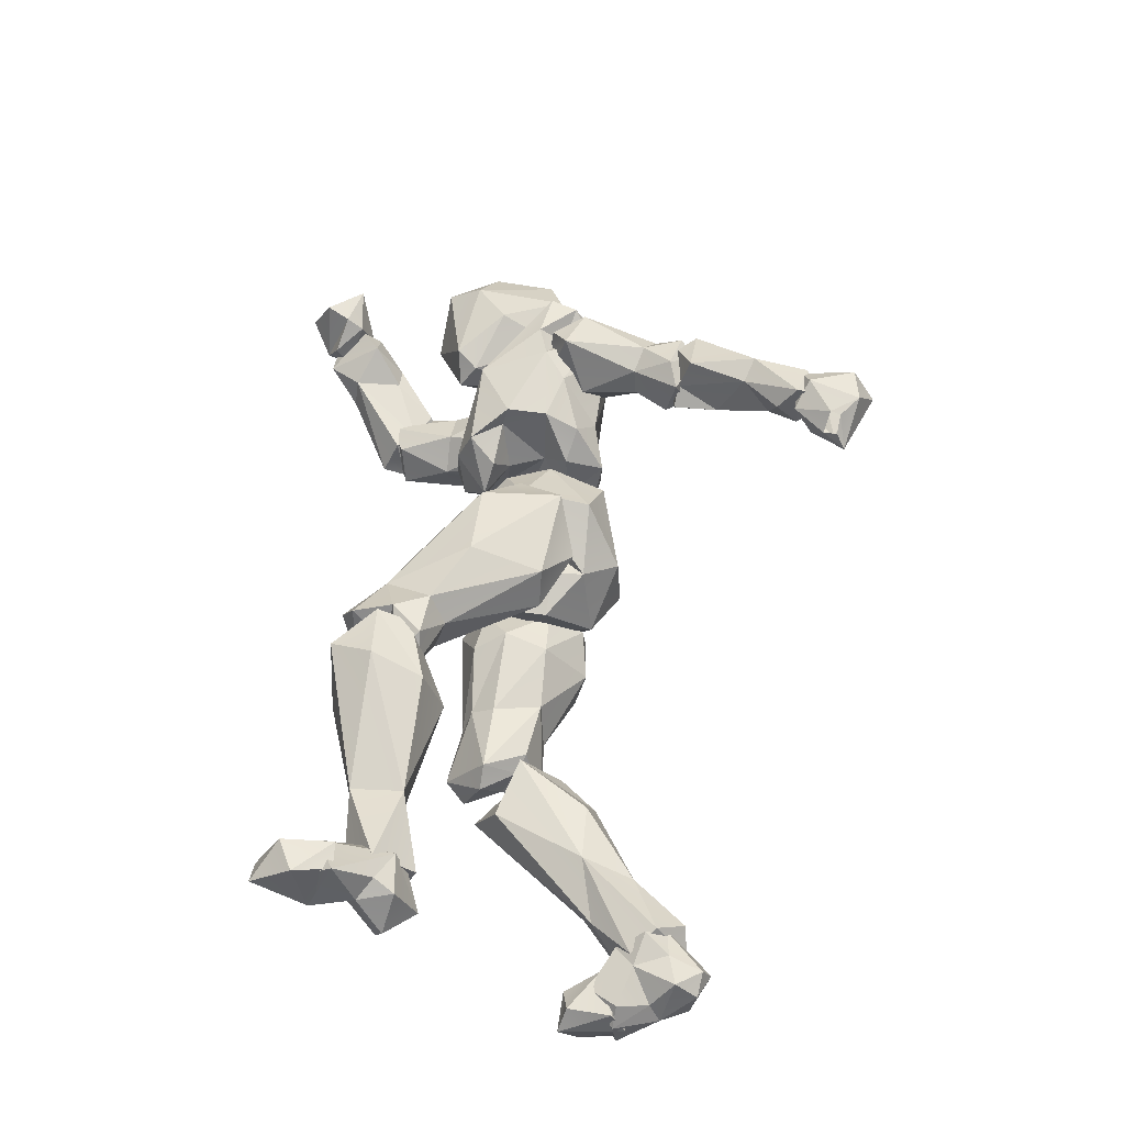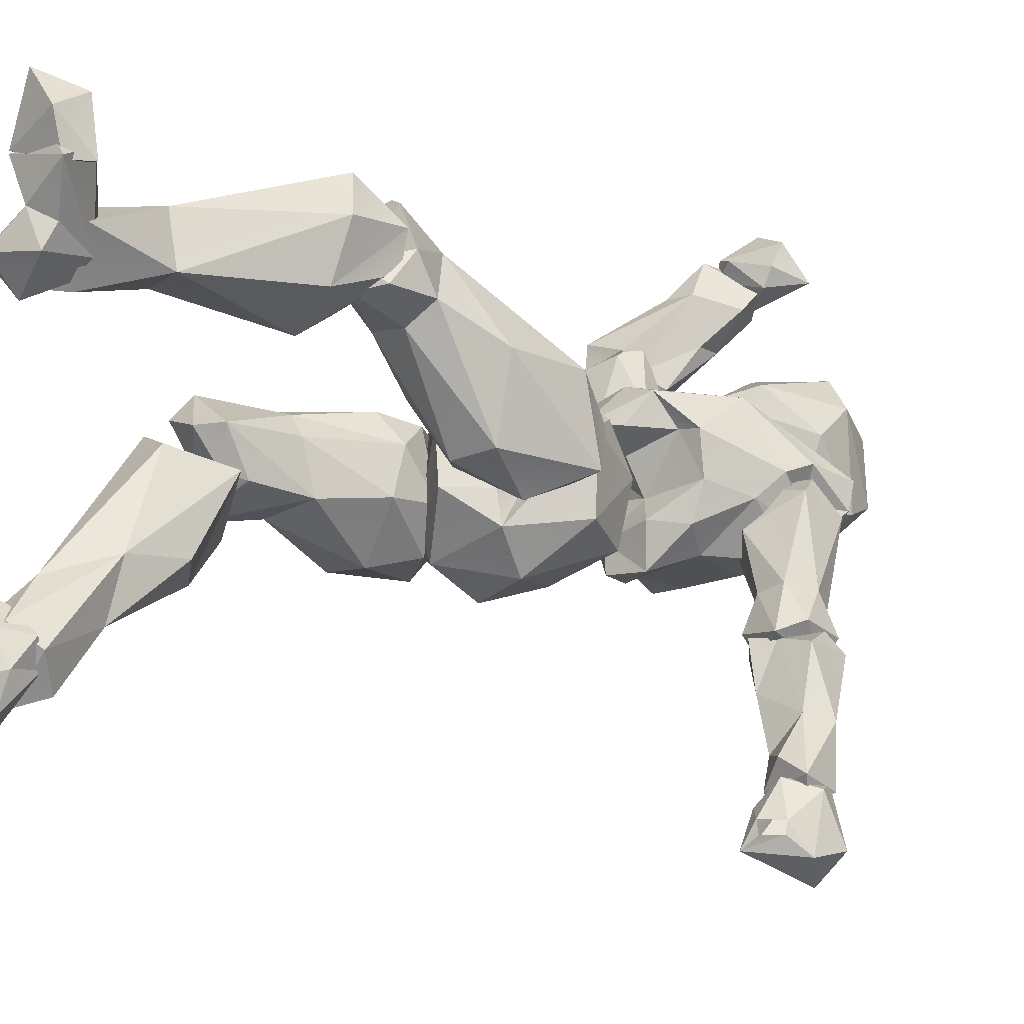
<metadata>
{"format":"obj","ext":"obj","renderer":"f3d","projection":"perspective","resolution":1024,"background":"white","views":[{"elev":-49.3,"azim":76.1,"up":"+Y"},{"elev":-5.2,"azim":39.4,"up":"+Z"}]}
</metadata>
<code>
o Beta_Surface
v 0.02077 0.7165 0.9501
v -0.01022 0.8768 1.128
v 0.1893 0.8731 1.037
v 0.07452 0.9242 1.115
v 0.1913 0.8666 0.9045
v -0.001916 0.735 1.042
v 0.09371 0.7717 0.8922
v 0.05078 0.7917 1.077
v 0.08686 0.8235 0.8197
v 0.04406 0.939 0.8157
v -0.006598 0.9158 1.098
v 0.1488 0.9543 1.061
v 0.1596 0.9973 0.9745
v 0.1572 0.9632 0.8655
v 0.07974 0.7765 0.9493
v 0.03863 0.9568 0.8462
v 0.0852 0.8537 0.9849
v -0.1133 0.975 1.054
v -0.0945 1.026 0.9012
v 0.02895 0.8063 1.116
v -0.184 0.9399 0.9383
v -0.1487 0.9137 1.053
v -0.07212 0.8085 1.071
v -0.03539 0.7624 0.8435
v -0.08358 0.932 0.7971
v -0.01168 0.8446 0.789
v -0.1639 0.8931 1.007
v -0.06807 0.7749 0.9141
v -0.1309 0.8315 0.8764
v -0.07379 0.8652 0.9577
v 0.09115 1.121 0.926
v 0.1649 1.278 1.123
v 0.02294 1.428 1.027
v 0.2177 1.362 0.9596
v 0.1614 1.165 1.067
v 0.2126 1.33 0.8674
v 0.2141 1.414 0.8846
v 0.2722 1.408 0.9485
v 0.08612 1.128 0.8471
v 0.1545 1.453 0.925
v 0.1554 1.152 0.9182
v 0.06142 1.105 1.072
v 0.1185 1.168 1.067
v 0.02175 1.16 1.141
v 0.1265 1.375 1.086
v 0.1109 1.431 1.013
v 0.2125 1.239 0.9607
v 0.2348 1.359 0.9048
v 0.1256 1.315 0.8482
v 0.2357 1.288 1.004
v 0.1353 1.201 0.8739
v 0.169 1.165 0.9876
v 0.248 1.346 1.02
v 0.09234 1.138 1.128
v 0.2645 1.436 0.9984
v 0.02186 1.317 0.8343
v 0.02908 1.151 1.031
v -0.09581 1.207 0.971
v -0.09217 1.192 1.057
v -0.04325 1.193 1.128
v -0.08874 1.324 1.067
v -0.1143 1.451 1.019
v -0.107 1.453 0.9547
v -0.09147 1.393 0.9806
v 0.00985 1.417 0.8636
v 0.0372 1.444 0.9756
v -0.09749 1.305 0.8884
v -0.09821 1.439 0.8955
v -0.02558 1.294 0.8254
v 0.00852 1.127 0.8445
v 0.01684 1.166 0.8336
v -0.003605 1.086 1.076
v -0.07215 1.163 1.105
v 0.004529 1.335 1.085
v -0.05527 1.439 1.057
v -0.09367 1.479 0.9595
v -0.01586 1.471 0.9381
v 0.1012 1.406 0.8832
v -0.08488 1.42 0.953
v -0.1222 1.324 0.9645
v -0.002002 1.135 0.8983
v -0.04262 1.192 1.02
v 0.055 1.165 0.9633
v -0.003841 1.224 0.8457
v 0.09713 1.427 1.165
v 0.06752 1.691 1.141
v 0.09345 1.683 0.9746
v 0.1344 1.465 0.9541
v 0.04094 1.43 0.9667
v 0.135 1.667 1.092
v 0.1586 1.583 1.136
v 0.1615 1.638 0.9758
v 0.1827 1.559 0.9593
v 0.1029 1.615 1.19
v 0.1715 1.485 1.084
v -0.001607 1.54 1.19
v 0.02481 1.642 1.183
v -0.03663 1.661 1.097
v 0.01614 1.708 1.067
v -0.03494 1.618 0.9669
v 0.01169 1.678 0.9828
v 0.07389 1.593 0.8902
v 0.03741 1.476 0.9265
v 0.0322 1.395 1.145
v -0.04768 1.524 1.104
v -0.03208 1.486 1.002
v 0.0824 1.397 1.124
v 0.1851 0.6834 1.133
v 0.02713 0.74 0.9805
v 0.1219 0.554 1.262
v -0.009016 0.5396 1.305
v 0.08603 0.5686 1.157
v 0.0894 0.6455 1.272
v 0.2244 0.8369 0.9691
v 0.08809 0.6633 0.9783
v 0.1458 0.7563 0.9258
v 0.002761 0.807 1.098
v 0.04357 0.5331 1.258
v 0.09023 0.553 1.331
v 0.09194 0.7896 1.196
v 0.1937 0.8388 1.117
v 0.02875 0.847 1.113
v 0.1653 0.6728 0.9923
v 0.000779 0.6699 1.072
v 0.06771 0.4777 1.243
v 0.0365 0.8024 1.022
v 0.1798 0.9063 1.039
v 0.163 0.8488 0.956
v 0.132 0.5854 1.195
v 0.1167 0.5018 1.208
v 0.004325 0.5894 1.161
v 0.06646 0.4778 1.197
v 0.002616 0.6558 1.207
v 0.05317 0.6667 1.263
v -0.03033 0.5724 1.295
v 0.04802 0.582 1.345
v -0.006808 0.5306 1.22
v -0.05869 0.07534 1.171
v -0.1039 -0.02642 1.202
v 0.01085 0.05738 1.338
v -0.09525 0.1151 1.278
v -0.02606 0.09447 1.257
v -0.1141 0.109 1.213
v -0.009582 0.01257 1.237
v -0.02121 0.08404 1.201
v -0.02166 -0.005173 1.198
v -0.1435 0.001239 1.208
v -0.09179 0.01987 1.144
v -0.1076 0.04738 1.275
v -0.1378 0.1073 1.246
v 0.006617 -0.007865 1.334
v -0.1236 0.06071 1.204
v 0.02839 -0.01547 1.313
v -0.05047 -0.007443 1.259
v -0.09366 0.000684 1.334
v -0.09622 0.07038 1.306
v -0.08079 0.05397 1.353
v 0.02153 0.03696 1.405
v 0.03628 0.03679 1.312
v 0.01592 -0.005044 1.31
v 0.012 -0.01987 1.379
v -0.08119 0.06553 1.347
v -0.05188 -0.002816 1.441
v -0.08697 -0.004591 1.335
v -0.0606 0.04687 1.434
v -0.04043 0.07286 1.324
v 0.09517 0.4067 1.193
v 0.1154 0.4286 1.293
v 0.007062 0.4307 1.137
v -0.0173 0.5518 1.235
v 0.01292 0.4814 1.342
v -0.02236 0.407 1.336
v -0.08002 0.4684 1.232
v -0.1324 0.1392 1.224
v -0.08817 0.118 1.281
v 0.07605 0.4704 1.362
v -0.001449 0.2134 1.197
v -0.05286 0.07648 1.158
v -0.1164 0.08967 1.17
v -0.07717 0.234 1.186
v -0.08677 0.191 1.267
v -0.07144 0.4035 1.294
v -0.02752 0.2218 1.29
v 0.0523 0.5236 1.239
v 0.1125 0.5285 1.224
v 0.005541 0.5077 1.176
v 0.1201 0.5368 1.289
v -0.006808 0.05922 1.244
v 0.2568 1.33 0.9938
v 0.3403 1.272 0.7423
v 0.2658 1.278 0.6851
v 0.2272 1.179 0.748
v 0.2771 1.22 0.8276
v 0.2896 1.363 0.9345
v 0.1831 1.401 0.8879
v 0.1857 1.242 0.9128
v 0.2281 1.22 0.8123
v 0.3143 1.257 0.8158
v 0.2761 1.282 0.9723
v 0.303 1.297 0.7854
v 0.211 1.4 0.9191
v 0.1343 1.305 0.9858
v 0.3078 1.15 0.7501
v 0.3358 1.196 0.7682
v 0.236 1.3 0.7709
v 0.2135 1.262 0.7611
v 0.1389 1.352 0.8837
v 0.1501 1.277 0.8754
v 0.2474 1.196 0.7063
v 0.1694 1.326 0.9869
v 0.3164 1.25 0.7028
v 0.3399 1.121 0.466
v 0.2755 1.256 0.6686
v 0.2819 1.136 0.657
v 0.4145 1.07 0.4917
v 0.2987 1.17 0.7406
v 0.409 1.157 0.6145
v 0.3615 1.166 0.7344
v 0.2233 1.204 0.7062
v 0.3372 1.073 0.5117
v 0.3515 1.095 0.4748
v 0.2585 1.151 0.7409
v 0.3583 1.263 0.7165
v 0.2913 1.247 0.7043
v 0.4276 1.126 0.5118
v 0.2657 1.215 0.6335
v 0.3511 1.176 0.5496
v 0.3109 1.135 0.5542
v 0.3274 1.103 0.5649
v 0.3739 1.122 0.6277
v 0.4272 1.052 0.5384
v 0.3737 1.057 0.5637
v 0.2469 1.214 0.737
v 0.3391 1.236 0.7516
v 0.4502 1.034 0.42
v 0.4172 1.085 0.3751
v 0.3891 1.145 0.4674
v 0.3715 1.085 0.513
v 0.351 1.027 0.4892
v 0.3635 0.9743 0.429
v 0.4211 1.011 0.4726
v 0.3789 0.9943 0.4748
v 0.3907 0.9827 0.4518
v 0.3897 1.04 0.534
v 0.4218 1.005 0.4527
v 0.4409 1.075 0.5162
v 0.4637 1.099 0.428
v 0.4204 1.121 0.5238
v 0.3917 1.106 0.4047
v 0.3481 1.117 0.499
v 0.3424 1.04 0.4361
v -0.07511 1.302 0.9709
v -0.04249 1.324 1.02
v -0.01211 1.415 1.02
v -0.04158 1.438 0.9789
v -0.1711 1.477 1.024
v -0.1923 1.358 0.988
v -0.06664 1.353 0.965
v -0.1138 1.431 0.9769
v -0.178 1.354 1.13
v -0.2351 1.383 1.11
v -0.1733 1.397 1.235
v -0.2297 1.453 1.093
v -0.1725 1.498 1.115
v -0.1166 1.466 1.126
v -0.1101 1.394 1.138
v -0.1514 1.389 0.9482
v -0.1208 1.328 0.9522
v -0.1666 1.458 1.266
v -0.2483 1.384 1.21
v -0.3022 1.459 1.166
v -0.2184 1.521 1.152
v -0.2685 1.468 1.212
v -0.1725 1.505 1.226
v -0.1297 1.475 1.181
v -0.2132 1.57 1.288
v -0.1152 1.552 1.261
v -0.1811 1.458 1.146
v -0.2466 1.409 1.261
v -0.05426 1.638 1.359
v -0.1398 1.671 1.335
v -0.1179 1.604 1.256
v -0.2207 1.528 1.142
v -0.1573 1.602 1.27
v -0.2763 1.515 1.246
v -0.1733 1.409 1.245
v -0.0824 1.658 1.315
v -0.1246 1.643 1.404
v -0.1594 1.432 1.208
v -0.2427 1.399 1.215
v -0.1715 1.635 1.371
v -0.1858 1.548 1.347
v -0.1326 1.588 1.412
v -0.05757 1.596 1.325
v -0.1297 1.551 1.353
v -0.241 1.486 1.148
v -0.2556 1.47 1.195
v -0.04741 1.736 1.41
v -0.03759 1.63 1.365
v -0.02352 1.666 1.447
v 0.008932 1.7 1.377
v -0.1088 1.723 1.436
v -0.08883 1.659 1.329
v -0.1465 1.666 1.358
v -0.1385 1.644 1.424
v -0.08794 1.599 1.412
v -0.02296 1.634 1.401
v -0.09577 1.699 1.469
v -0.1222 1.611 1.379
v -0.2106 0.1155 0.76
v -0.2698 0.0135 0.6633
v -0.3134 0.08351 0.7706
v -0.1528 0.115 0.7188
v -0.1672 0.1359 0.6744
v -0.351 0.09024 0.7041
v -0.3088 0.05029 0.65
v -0.2309 0.1474 0.7338
v -0.2445 0.1348 0.623
v -0.1705 0.01934 0.662
v -0.2825 0.05536 0.6027
v -0.1974 0.01978 0.6135
v -0.2364 0.01714 0.6918
v -0.1955 0.06722 0.7319
v -0.1634 0.07723 0.6733
v -0.3478 0.01436 0.7255
v -0.2005 0.07572 0.5833
v -0.1677 0.0556 0.6099
v -0.2815 -0.01194 0.7496
v -0.2361 0.003556 0.7539
v -0.2573 0.04989 0.7991
v -0.2912 -0.004397 0.7225
v -0.3392 0.08823 0.7187
v -0.2386 0.07884 0.7808
v -0.3299 0.000668 0.8392
v -0.3611 0.06699 0.8073
v -0.2559 0.08551 0.7368
v -0.3004 0.06932 0.8352
v -0.2522 -0.006343 0.7585
v -0.2778 0.0152 0.8347
v -0.3753 0.03113 0.7863
v -0.3528 0.03501 0.7082
v -0.2155 0.1665 0.8036
v -0.2724 0.4136 1.017
v -0.2496 0.1999 0.8082
v -0.1818 0.3647 0.9966
v -0.2536 0.5016 0.9415
v -0.3041 0.4614 0.981
v -0.1621 0.2414 0.7353
v -0.1279 0.3693 0.8322
v -0.1811 0.4794 0.8673
v -0.1516 0.2666 0.8362
v -0.1247 0.461 0.9626
v -0.2118 0.1247 0.6244
v -0.2048 0.4759 0.9472
v -0.2999 0.1331 0.6781
v -0.2436 0.2459 0.7557
v -0.2159 0.2659 0.7343
v -0.2413 0.1755 0.638
v -0.1466 0.1213 0.6993
v -0.277 0.08656 0.7126
v -0.1903 0.0902 0.7386
v -0.1667 0.1547 0.6386
v -0.2507 0.4382 0.8446
v -0.1846 0.4189 0.8007
v -0.2003 0.5806 1.063
v -0.199 0.7168 0.8362
v -0.261 0.7954 0.9295
v -0.04044 0.7137 1.015
v -0.1276 0.9176 0.9046
v -0.1663 0.8083 1.079
v -0.1949 0.9273 0.988
v -0.05875 0.7754 0.8544
v -0.1612 0.4587 0.9607
v -0.2377 0.5846 1.001
v -0.2383 0.7895 1.037
v -0.1466 0.8438 0.8266
v -0.1908 0.9225 0.9164
v -0.1818 0.5659 0.9039
v -0.03538 0.6817 0.9355
v -0.1036 0.6972 0.8371
v -0.09652 0.5832 0.93
v -0.09157 0.7067 1.067
v -0.1811 0.4203 1.027
v -0.261 0.4512 1.043
v -0.2329 0.4735 0.9744
v -0.06762 0.7811 1.05
v -0.1383 0.8945 1.037
v -0.02616 0.7688 0.9305
v -0.2403 0.5855 0.9412
v -0.1121 0.5708 1.02
v -0.1493 0.5884 1.055
v -0.2331 0.4686 0.8944
v -0.2675 0.5191 0.9662
v -0.2437 0.4844 1.081
v -0.1376 0.4442 1.031
v -0.1302 0.4824 0.9501
v -0.227 0.4522 0.921
f 13 4 12
f 7 5 3
f 3 4 20
f 20 4 2
f 13 12 3
f 10 14 9
f 10 9 26
f 14 5 9
f 16 14 10
f 15 1 7
f 24 7 1
f 11 13 16
f 3 20 17
f 20 8 17
f 7 3 17
f 8 15 17
f 15 7 17
f 20 2 23
f 24 26 9
f 22 2 18
f 25 21 19
f 19 16 10
f 29 24 28
f 24 29 25
f 22 27 23
f 11 16 18
f 18 16 19
f 27 30 23
f 23 30 28
f 29 30 27
f 28 30 29
f 41 39 51
f 31 39 41
f 52 47 50
f 41 47 52
f 53 32 50
f 50 35 52
f 37 40 55
f 37 38 48
f 40 37 78
f 54 44 72
f 46 45 55
f 34 48 38
f 48 34 50
f 50 47 48
f 65 78 49
f 57 43 42
f 37 49 78
f 34 53 50
f 54 43 35
f 38 55 53
f 49 37 36
f 56 49 51
f 36 51 49
f 58 67 70
f 58 82 59
f 59 80 58
f 62 61 75
f 80 61 62
f 67 68 69
f 69 65 56
f 68 76 77
f 68 77 65
f 72 44 73
f 61 73 60
f 60 32 74
f 74 75 61
f 66 78 65
f 71 70 84
f 71 84 39
f 68 80 79
f 80 62 64
f 59 61 80
f 57 59 82
f 63 76 68
f 56 84 69
f 84 56 51
f 70 71 39
f 94 97 96
f 90 92 87
f 87 101 99
f 93 88 102
f 89 88 107
f 85 96 104
f 95 91 85
f 88 95 107
f 88 93 95
f 92 102 87
f 96 97 98
f 97 86 98
f 99 98 86
f 107 85 104
f 98 100 105
f 103 89 106
f 113 121 120
f 122 120 127
f 108 121 113
f 114 108 123
f 127 114 128
f 112 131 115
f 109 115 124
f 115 109 116
f 123 115 116
f 131 117 124
f 133 117 131
f 124 117 109
f 132 125 137
f 111 118 119
f 137 118 111
f 109 126 128
f 108 129 123
f 123 129 112
f 113 129 108
f 132 130 125
f 132 131 112
f 133 134 122
f 122 134 120
f 135 136 134
f 110 113 119
f 119 136 111
f 142 143 141
f 138 142 145
f 150 143 152
f 145 146 148
f 147 154 149
f 152 149 150
f 149 152 147
f 155 151 157
f 151 140 157
f 140 153 145
f 145 142 140
f 153 154 144
f 155 154 153
f 149 156 150
f 140 141 157
f 140 142 141
f 158 166 165
f 161 160 159
f 161 164 160
f 164 165 162
f 165 164 163
f 161 158 163
f 166 164 162
f 160 164 166
f 185 169 186
f 177 180 169
f 173 169 180
f 170 186 173
f 182 173 180
f 171 170 173
f 179 188 175
f 171 184 170
f 168 183 177
f 180 181 182
f 175 181 174
f 181 183 172
f 175 183 181
f 187 185 184
f 179 178 188
f 199 198 194
f 198 200 194
f 195 206 207
f 207 202 195
f 202 199 189
f 204 211 190
f 190 200 198
f 190 191 200
f 206 192 197
f 197 192 203
f 193 204 198
f 198 204 190
f 200 195 201
f 194 200 201
f 193 197 203
f 191 209 206
f 196 193 199
f 206 209 192
f 194 201 210
f 201 195 202
f 189 194 210
f 190 211 191
f 203 209 211
f 218 216 230
f 218 230 217
f 234 218 223
f 216 218 234
f 217 227 223
f 223 227 213
f 226 213 227
f 216 214 230
f 212 215 221
f 220 231 232
f 221 215 220
f 213 224 223
f 233 213 219
f 227 225 212
f 212 228 227
f 226 228 219
f 232 230 229
f 225 217 231
f 222 233 219
f 233 216 224
f 232 229 220
f 244 239 242
f 245 243 240
f 242 240 243
f 247 246 235
f 248 244 246
f 246 247 248
f 248 247 237
f 249 237 236
f 249 251 237
f 237 251 250
f 236 251 249
f 239 238 250
f 239 244 238
f 238 244 248
f 254 265 266
f 259 267 256
f 253 260 252
f 252 258 255
f 261 271 263
f 270 261 260
f 266 262 260
f 261 263 257
f 265 269 266
f 257 267 268
f 257 260 261
f 252 257 268
f 267 258 268
f 252 268 258
f 270 262 269
f 275 283 282
f 277 275 282
f 283 275 278
f 289 278 275
f 282 283 284
f 284 285 276
f 285 292 276
f 292 285 279
f 279 295 292
f 286 289 295
f 293 288 291
f 287 281 280
f 280 294 287
f 281 288 280
f 283 296 297
f 290 286 279
f 282 281 287
f 281 276 291
f 293 291 292
f 293 294 280
f 294 295 277
f 293 295 294
f 281 282 284
f 287 294 282
f 282 294 277
f 296 278 297
f 278 289 297
f 301 300 307
f 303 298 301
f 302 298 304
f 304 298 303
f 309 305 304
f 304 305 302
f 305 308 302
f 309 306 305
f 308 305 300
f 305 307 300
f 305 306 307
f 299 306 309
f 306 299 307
f 302 308 298
f 309 303 299
f 303 309 304
f 313 314 317
f 318 317 314
f 318 315 317
f 318 320 316
f 320 318 326
f 316 320 311
f 319 311 321
f 326 321 320
f 319 323 322
f 323 324 313
f 325 328 312
f 312 328 330
f 325 312 315
f 314 326 318
f 319 327 324
f 315 316 325
f 316 315 318
f 311 328 325
f 310 323 313
f 317 312 310
f 310 312 330
f 332 337 333
f 331 340 341
f 338 334 331
f 337 339 333
f 333 339 338
f 336 333 338
f 343 344 342
f 342 345 343
f 364 357 363
f 356 363 357
f 347 346 363
f 364 349 348
f 349 351 348
f 352 345 351
f 361 360 353
f 354 346 347
f 348 357 364
f 362 348 359
f 360 361 342
f 344 360 342
f 360 344 355
f 346 350 363
f 343 345 354
f 355 353 360
f 382 365 391
f 374 365 375
f 375 370 371
f 386 370 382
f 367 389 374
f 367 376 366
f 377 369 376
f 376 367 377
f 371 367 375
f 377 367 371
f 380 379 381
f 379 380 372
f 372 376 369
f 372 380 376
f 390 368 391
f 391 368 382
f 383 373 395
f 388 369 386
f 371 387 369
f 393 389 392
f 374 389 393
f 392 396 397
f 390 395 381
f 391 394 395
f 394 391 365
f 374 393 394
f 373 385 397
f 16 13 14
f 7 9 5
f 3 12 4
f 8 20 6
f 13 3 5
f 14 13 5
f 39 81 70
f 4 13 11
f 9 7 24
f 11 2 4
f 23 6 20
f 26 24 25
f 6 23 28
f 28 1 6
f 21 18 19
f 26 25 10
f 21 22 18
f 21 29 27
f 22 23 2
f 21 25 29
f 22 21 27
f 28 24 1
f 25 19 10
f 18 2 11
f 98 101 100
f 32 44 54
f 53 55 32
f 37 55 38
f 51 36 47
f 56 65 49
f 35 32 54
f 45 32 55
f 45 46 33
f 45 74 32
f 55 40 46
f 78 66 46
f 41 51 47
f 66 33 46
f 74 45 33
f 34 38 53
f 36 48 47
f 50 32 35
f 31 41 52
f 35 43 52
f 57 42 72
f 43 57 83
f 43 83 52
f 31 52 83
f 36 37 48
f 42 54 72
f 54 42 43
f 40 78 46
f 51 39 84
f 58 80 67
f 58 70 81
f 75 76 62
f 59 73 61
f 75 74 33
f 61 60 74
f 60 44 32
f 73 44 60
f 75 77 76
f 75 33 66
f 75 66 77
f 67 84 70
f 79 63 68
f 64 62 63
f 79 80 64
f 69 68 65
f 80 68 67
f 77 66 65
f 57 72 59
f 83 57 82
f 83 58 81
f 58 83 82
f 79 64 63
f 59 72 73
f 63 62 76
f 84 67 69
f 81 31 83
f 96 85 94
f 86 90 87
f 86 87 99
f 88 89 103
f 102 88 103
f 93 92 91
f 92 90 91
f 91 95 93
f 85 91 94
f 90 94 91
f 94 86 97
f 94 90 86
f 95 85 107
f 102 92 93
f 126 127 128
f 101 87 102
f 105 104 96
f 105 106 104
f 105 100 106
f 105 96 98
f 89 107 104
f 100 102 103
f 103 106 100
f 104 106 89
f 100 101 102
f 127 120 121
f 108 114 121
f 116 128 114
f 116 114 123
f 127 121 114
f 124 115 131
f 117 133 122
f 110 118 125
f 118 137 125
f 110 119 118
f 135 137 111
f 122 126 117
f 171 187 184
f 116 109 128
f 109 117 126
f 112 129 130
f 130 129 110
f 125 130 110
f 123 112 115
f 137 131 132
f 130 132 112
f 131 135 133
f 137 135 131
f 111 136 135
f 133 135 134
f 110 129 113
f 119 113 136
f 120 134 113
f 134 136 113
f 142 138 143
f 150 141 143
f 146 145 144
f 148 138 145
f 154 139 146
f 144 154 146
f 147 139 154
f 147 148 139
f 148 146 139
f 153 151 155
f 152 143 148
f 138 148 143
f 147 152 148
f 140 151 153
f 145 153 144
f 154 155 149
f 157 156 155
f 155 156 149
f 150 156 141
f 157 141 156
f 166 158 159
f 162 165 166
f 163 164 161
f 161 159 158
f 165 163 158
f 159 160 166
f 183 176 172
f 168 176 183
f 168 187 176
f 171 172 176
f 169 185 167
f 185 187 167
f 187 168 167
f 186 169 173
f 171 182 172
f 182 171 173
f 188 178 177
f 183 188 177
f 167 168 177
f 180 178 179
f 178 180 177
f 180 179 174
f 174 181 180
f 182 181 172
f 175 188 183
f 174 179 175
f 184 186 170
f 184 185 186
f 214 228 229
f 167 177 169
f 208 196 202
f 208 197 196
f 196 197 193
f 209 191 211
f 200 191 205
f 206 205 191
f 193 203 204
f 195 205 206
f 200 205 195
f 199 193 198
f 197 208 206
f 202 196 199
f 189 199 194
f 207 206 208
f 207 208 202
f 210 201 202
f 202 189 210
f 203 211 204
f 192 209 203
f 223 218 217
f 213 226 219
f 216 222 214
f 219 214 222
f 212 221 220
f 225 215 212
f 225 231 215
f 220 215 231
f 216 233 222
f 223 224 234
f 213 233 224
f 225 227 217
f 226 227 228
f 228 220 229
f 241 235 246
f 214 229 230
f 232 231 230
f 217 230 231
f 224 216 234
f 239 251 240
f 242 239 240
f 242 241 244
f 244 241 246
f 272 263 271
f 248 237 250
f 247 236 237
f 239 250 251
f 247 235 236
f 235 240 236
f 245 240 235
f 240 251 236
f 248 250 238
f 254 255 264
f 255 259 256
f 255 256 264
f 253 254 266
f 273 271 270
f 274 264 272
f 256 263 264
f 261 270 271
f 260 262 270
f 269 262 266
f 265 274 269
f 253 255 254
f 266 260 253
f 264 265 254
f 257 263 256
f 257 256 267
f 252 260 257
f 323 330 329
f 267 259 258
f 258 259 255
f 273 270 269
f 272 273 274
f 272 271 273
f 274 273 269
f 289 275 277
f 283 285 284
f 290 279 285
f 295 279 286
f 277 295 289
f 291 288 281
f 286 290 289
f 297 290 285
f 285 283 297
f 6 15 8
f 284 276 281
f 276 292 291
f 292 295 293
f 296 283 278
f 290 297 289
f 280 288 293
f 299 303 301
f 307 299 301
f 300 298 308
f 301 298 300
f 310 313 317
f 320 321 311
f 322 311 319
f 327 319 321
f 326 327 321
f 319 324 323
f 313 324 314
f 324 327 314
f 314 327 326
f 312 317 315
f 316 311 325
f 311 322 328
f 329 328 322
f 322 323 329
f 330 328 329
f 332 340 335
f 336 332 333
f 335 337 332
f 390 379 368
f 334 340 331
f 334 338 339
f 334 335 340
f 334 339 337
f 337 335 334
f 331 341 336
f 338 331 336
f 332 336 341
f 347 356 344
f 344 343 347
f 363 356 347
f 352 364 350
f 364 352 349
f 349 352 351
f 351 345 342
f 345 352 354
f 355 344 356
f 358 356 357
f 358 348 362
f 348 358 357
f 348 351 359
f 359 351 361
f 351 342 361
f 353 362 359
f 361 353 359
f 353 358 362
f 355 358 353
f 354 350 346
f 343 354 347
f 363 350 364
f 354 352 350
f 356 358 355
f 382 370 365
f 375 365 370
f 371 370 387
f 386 387 370
f 375 367 374
f 371 369 377
f 366 380 378
f 378 380 381
f 388 379 372
f 376 380 366
f 393 397 385
f 386 382 368
f 388 368 379
f 396 395 373
f 397 396 373
f 385 383 384
f 383 385 373
f 386 368 388
f 387 386 369
f 372 369 388
f 384 394 393
f 384 393 385
f 392 389 378
f 366 378 389
f 392 381 396
f 392 378 381
f 381 395 396
f 383 395 394
f 395 390 391
f 374 394 365
f 384 383 394
f 366 389 367
f 39 31 81
f 98 99 101
f 126 122 127
f 171 176 187
f 214 219 228
f 228 212 220
f 241 245 235
f 272 264 263
f 274 265 264
f 253 252 255
f 323 310 330
f 6 1 15
f 332 341 340
f 390 381 379
f 393 392 397

</code>
